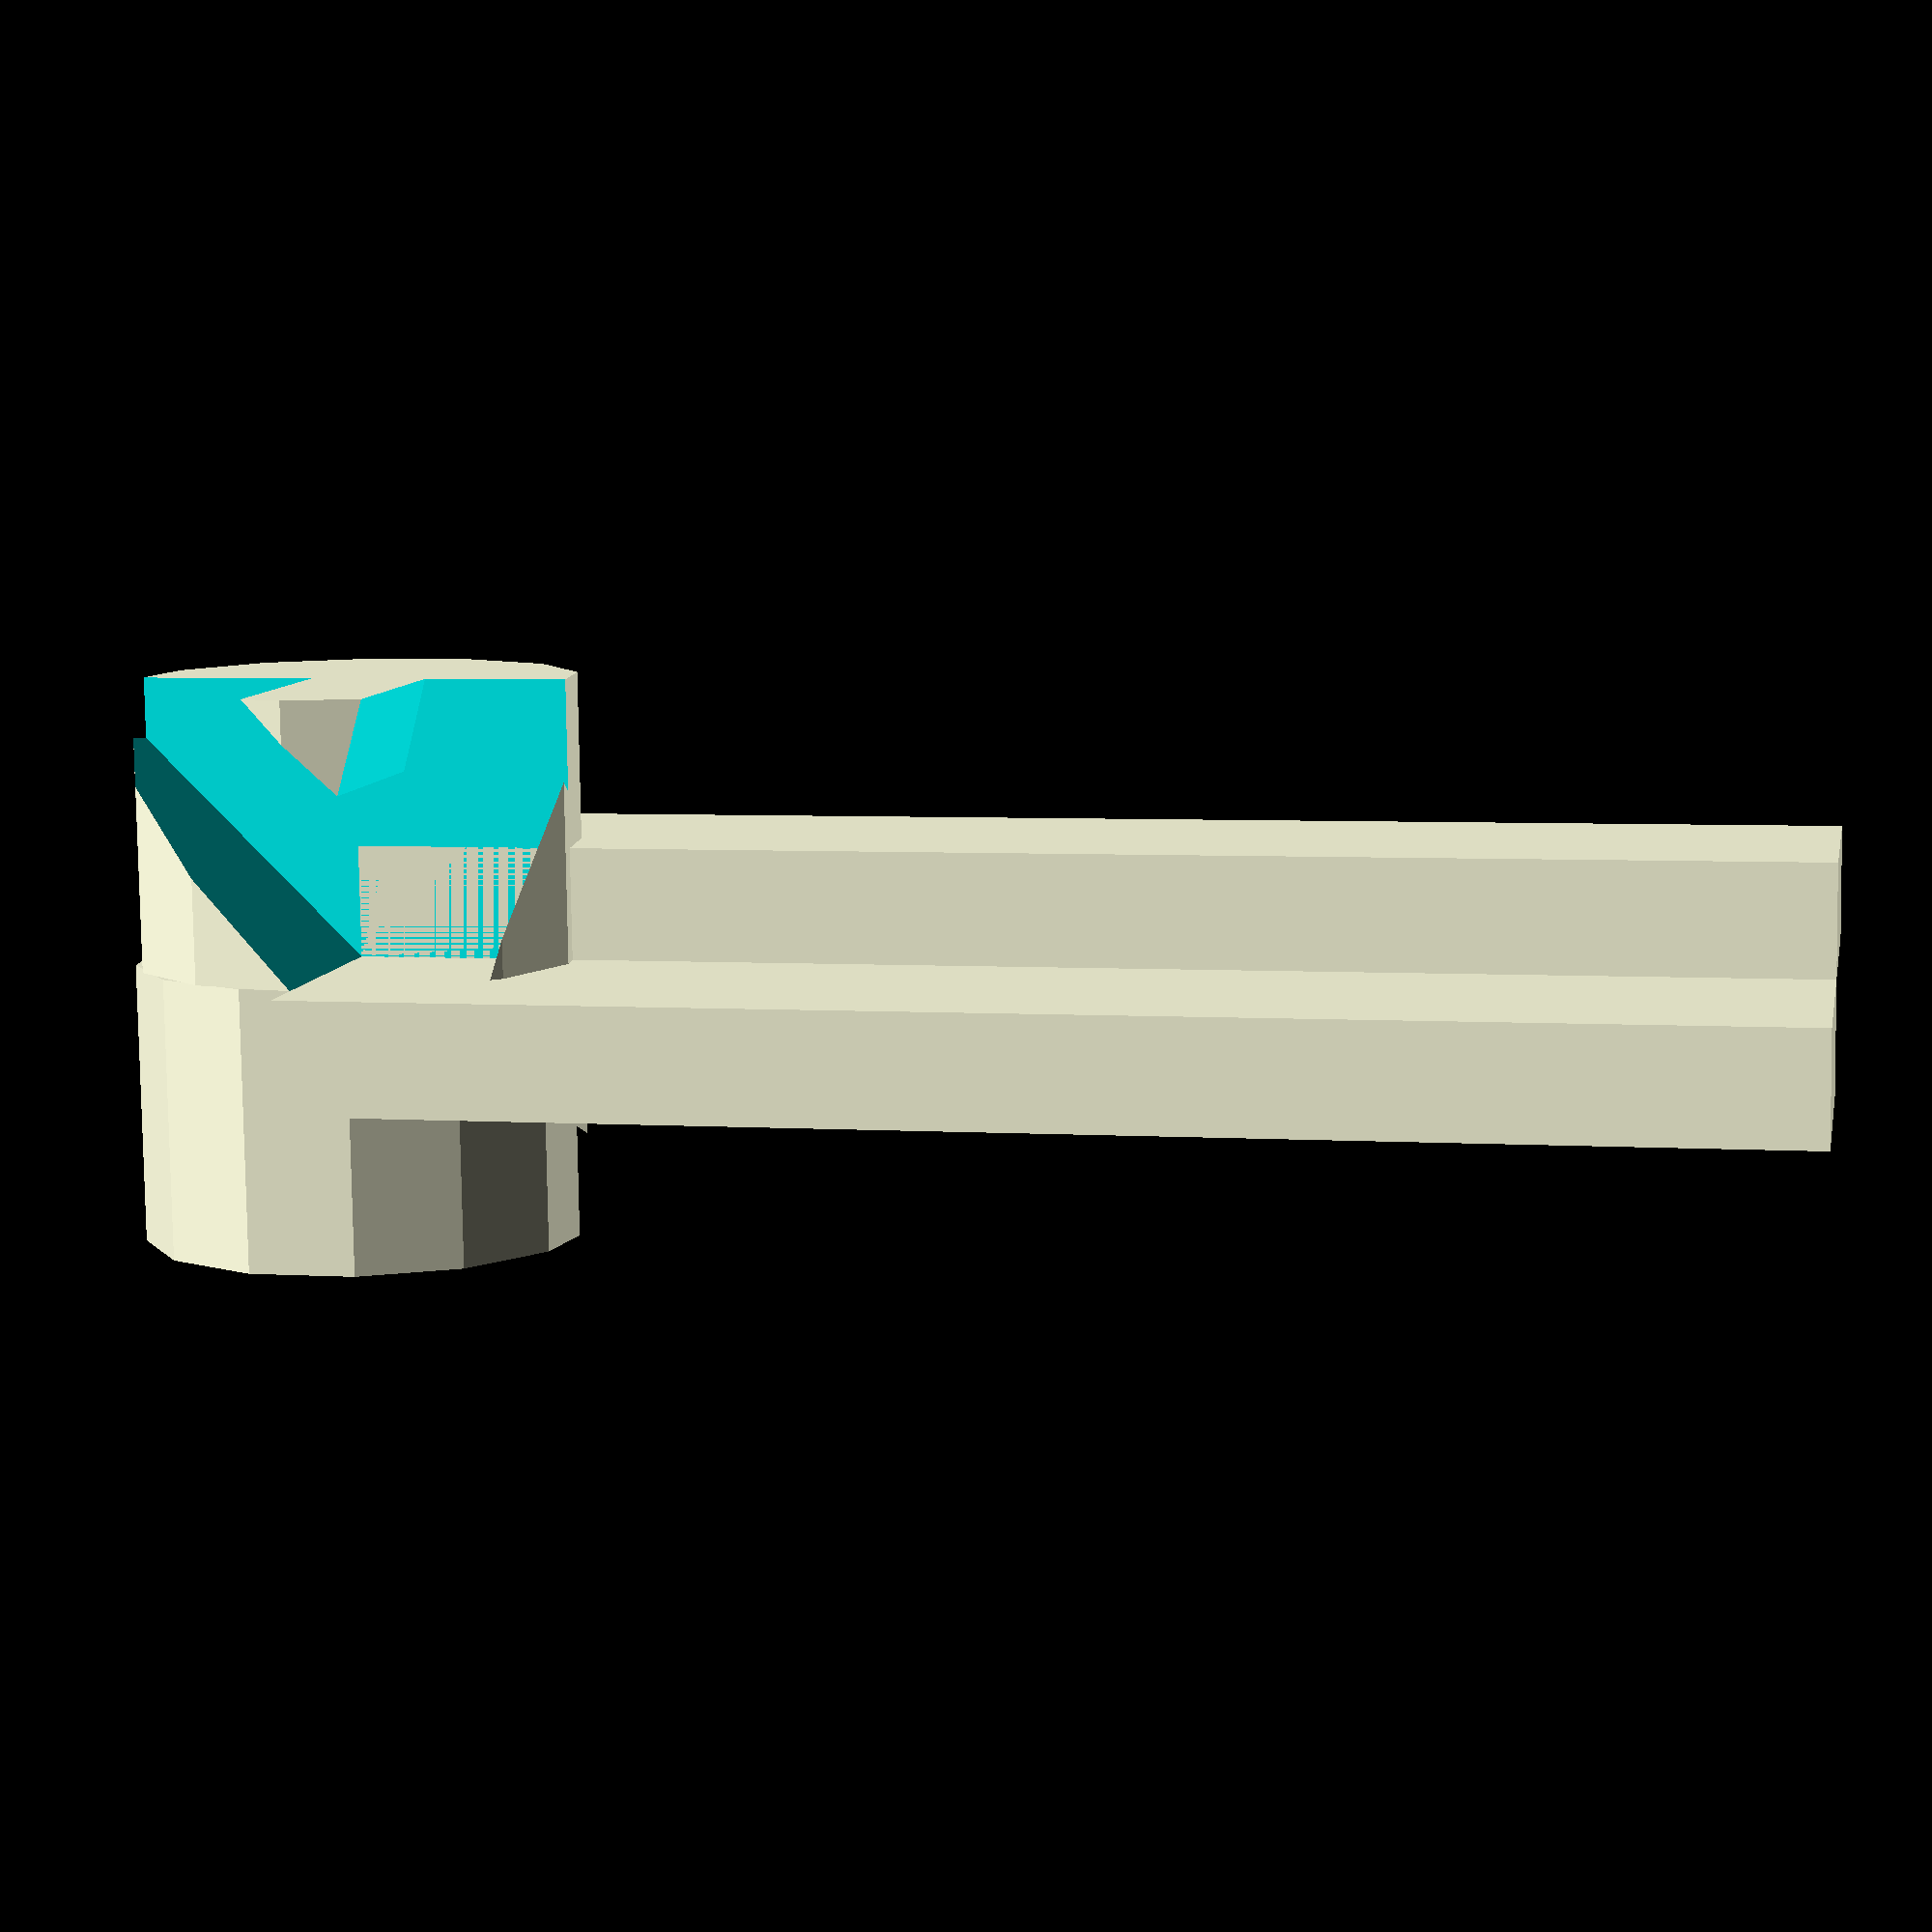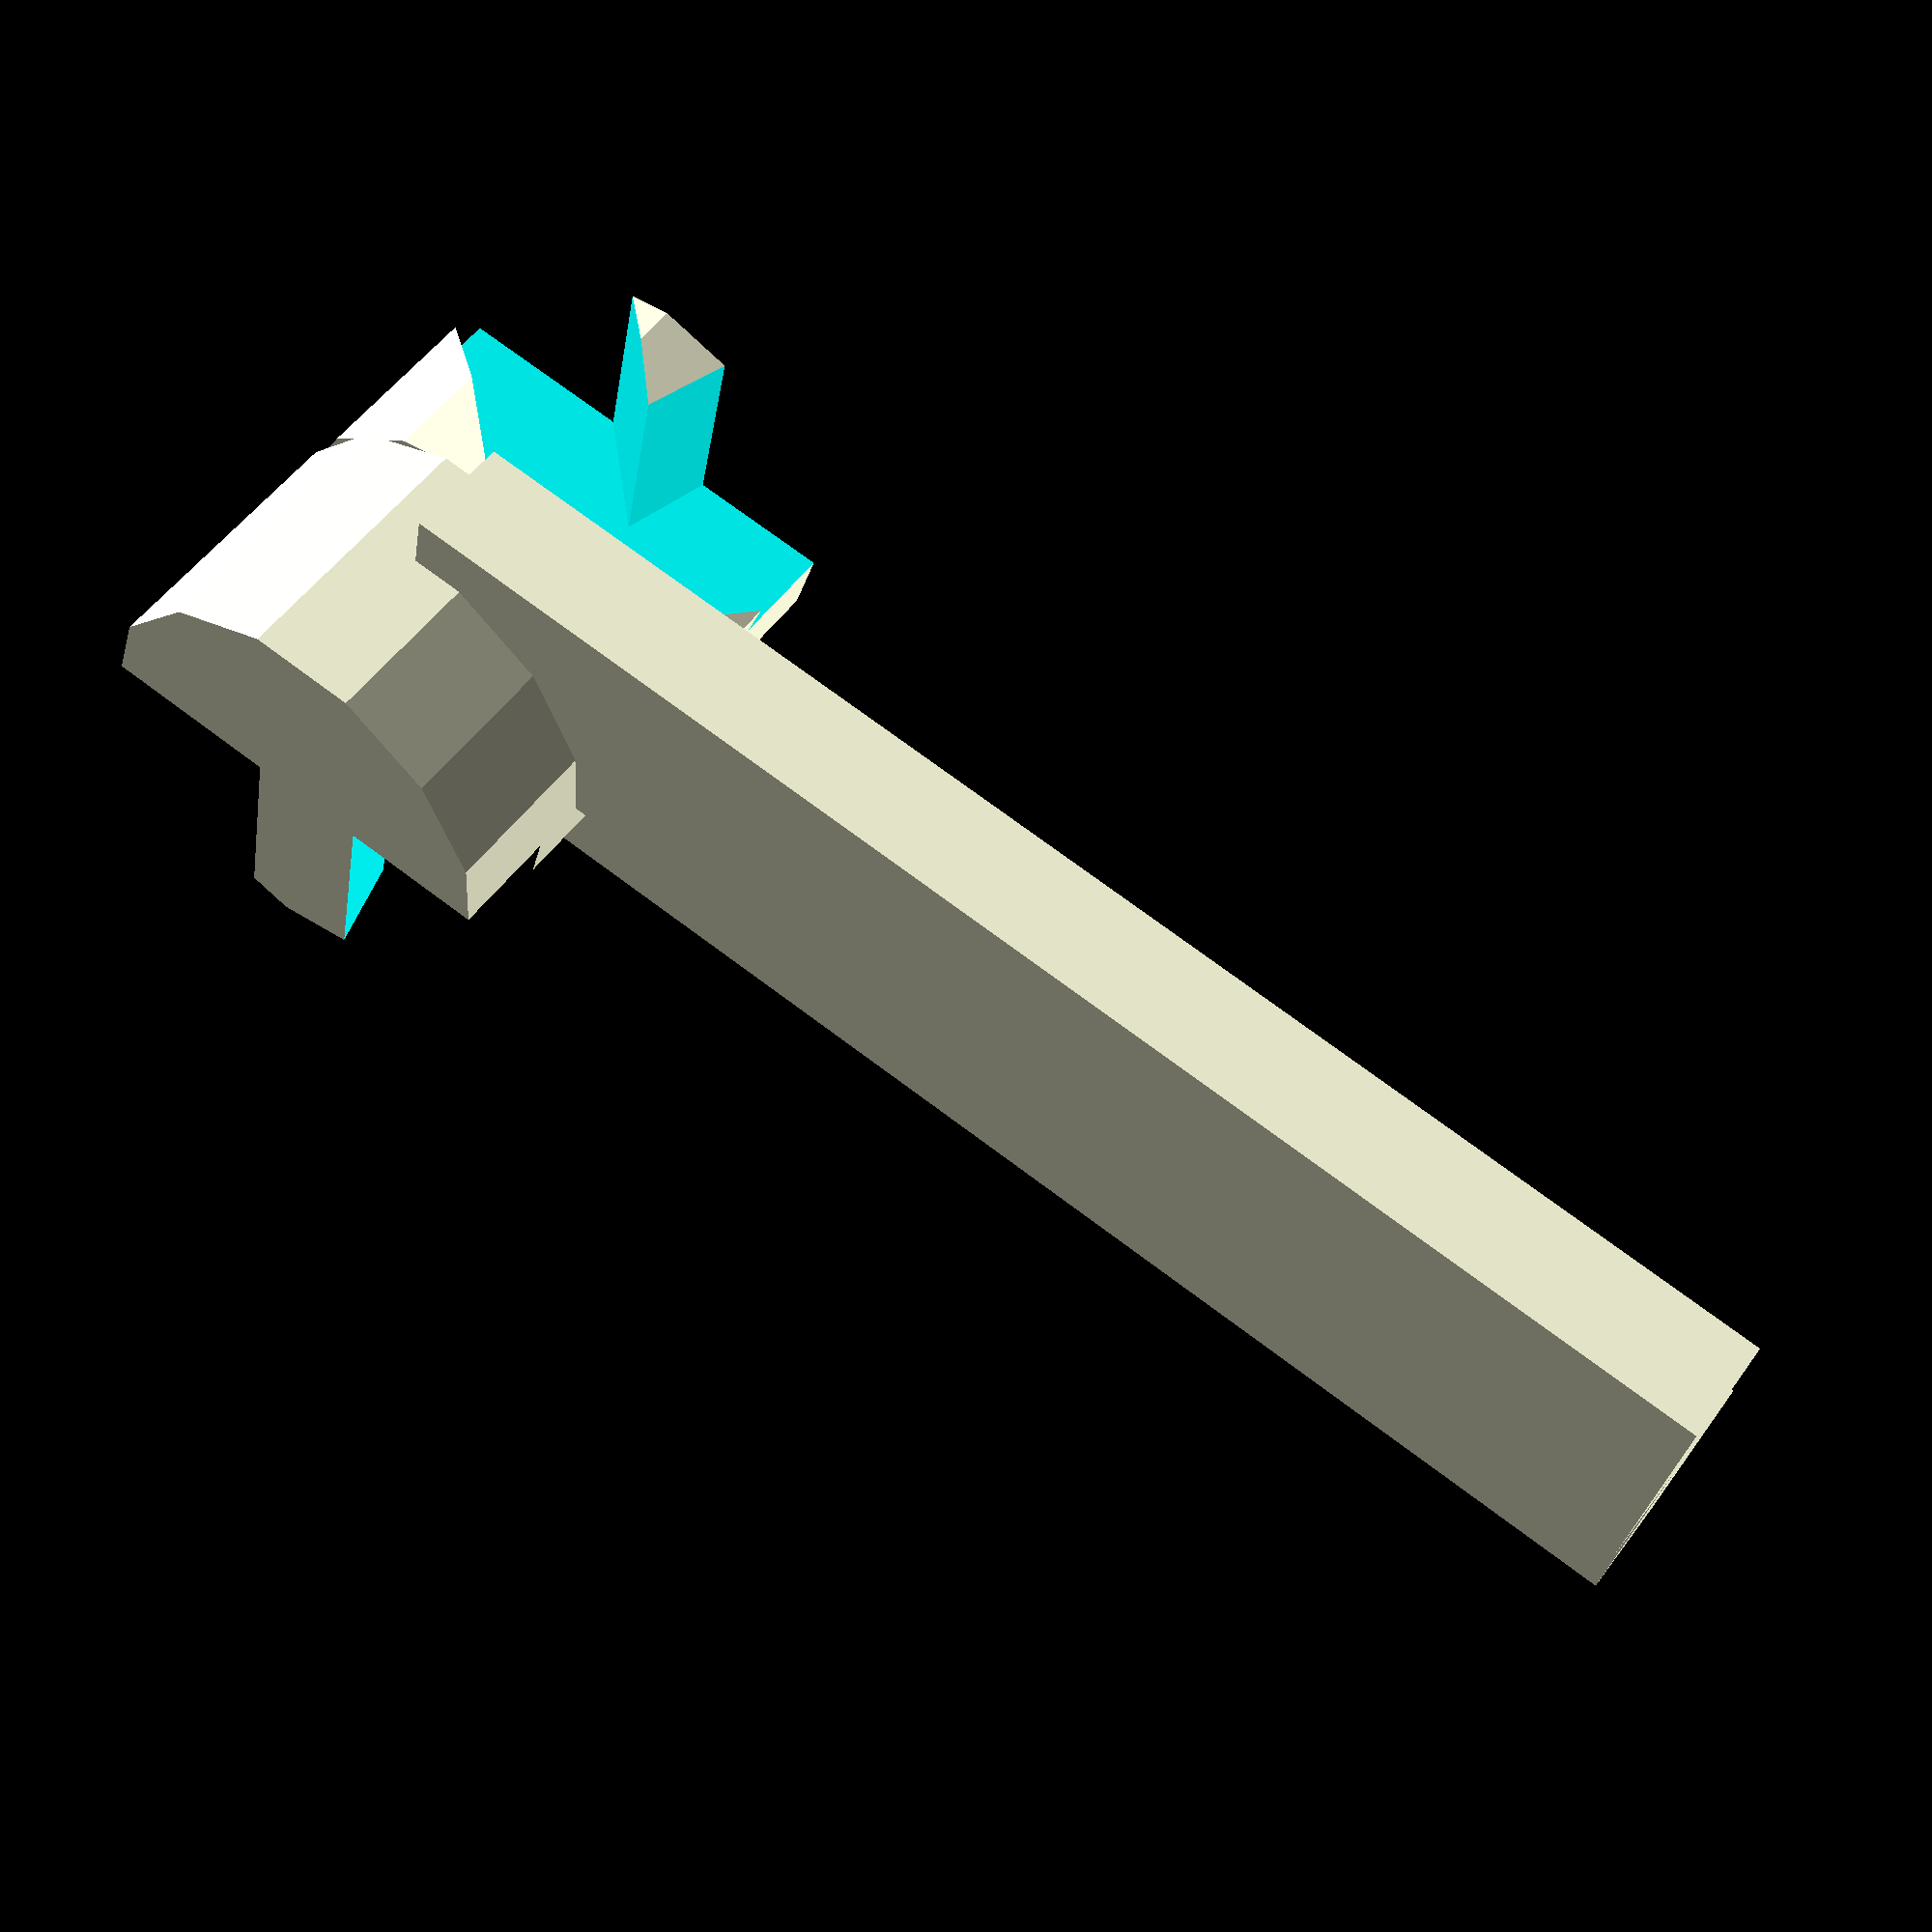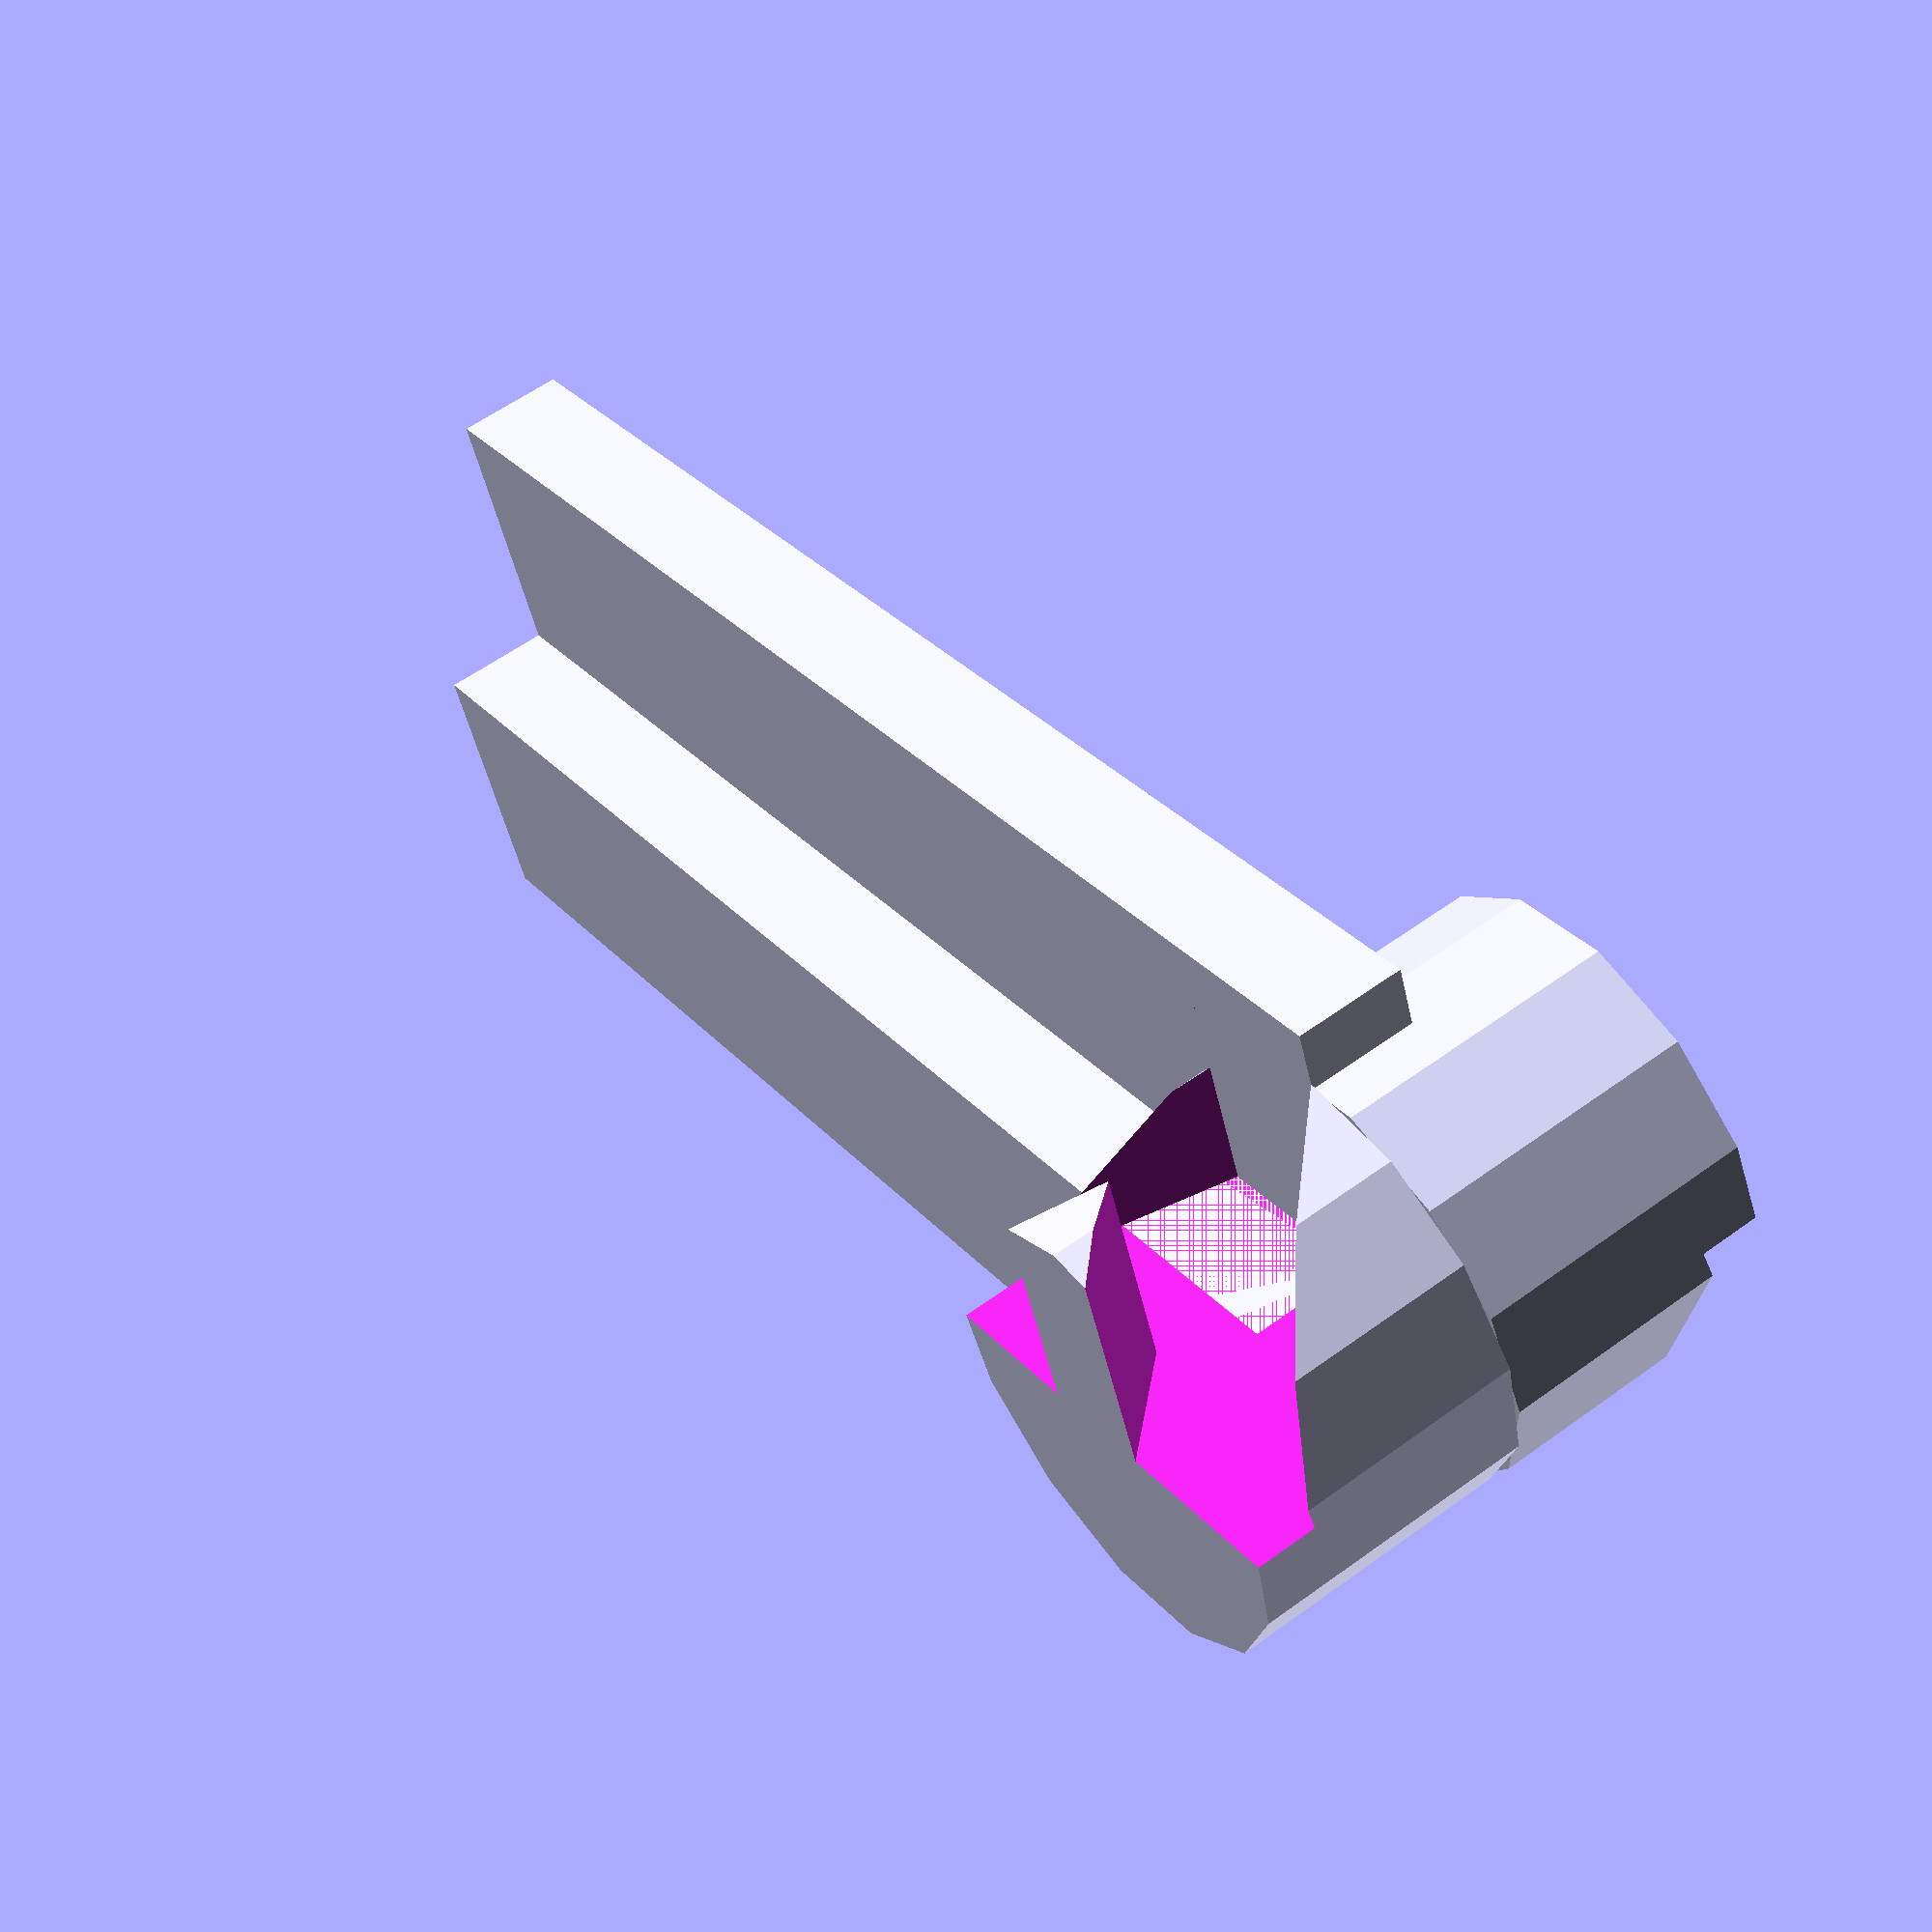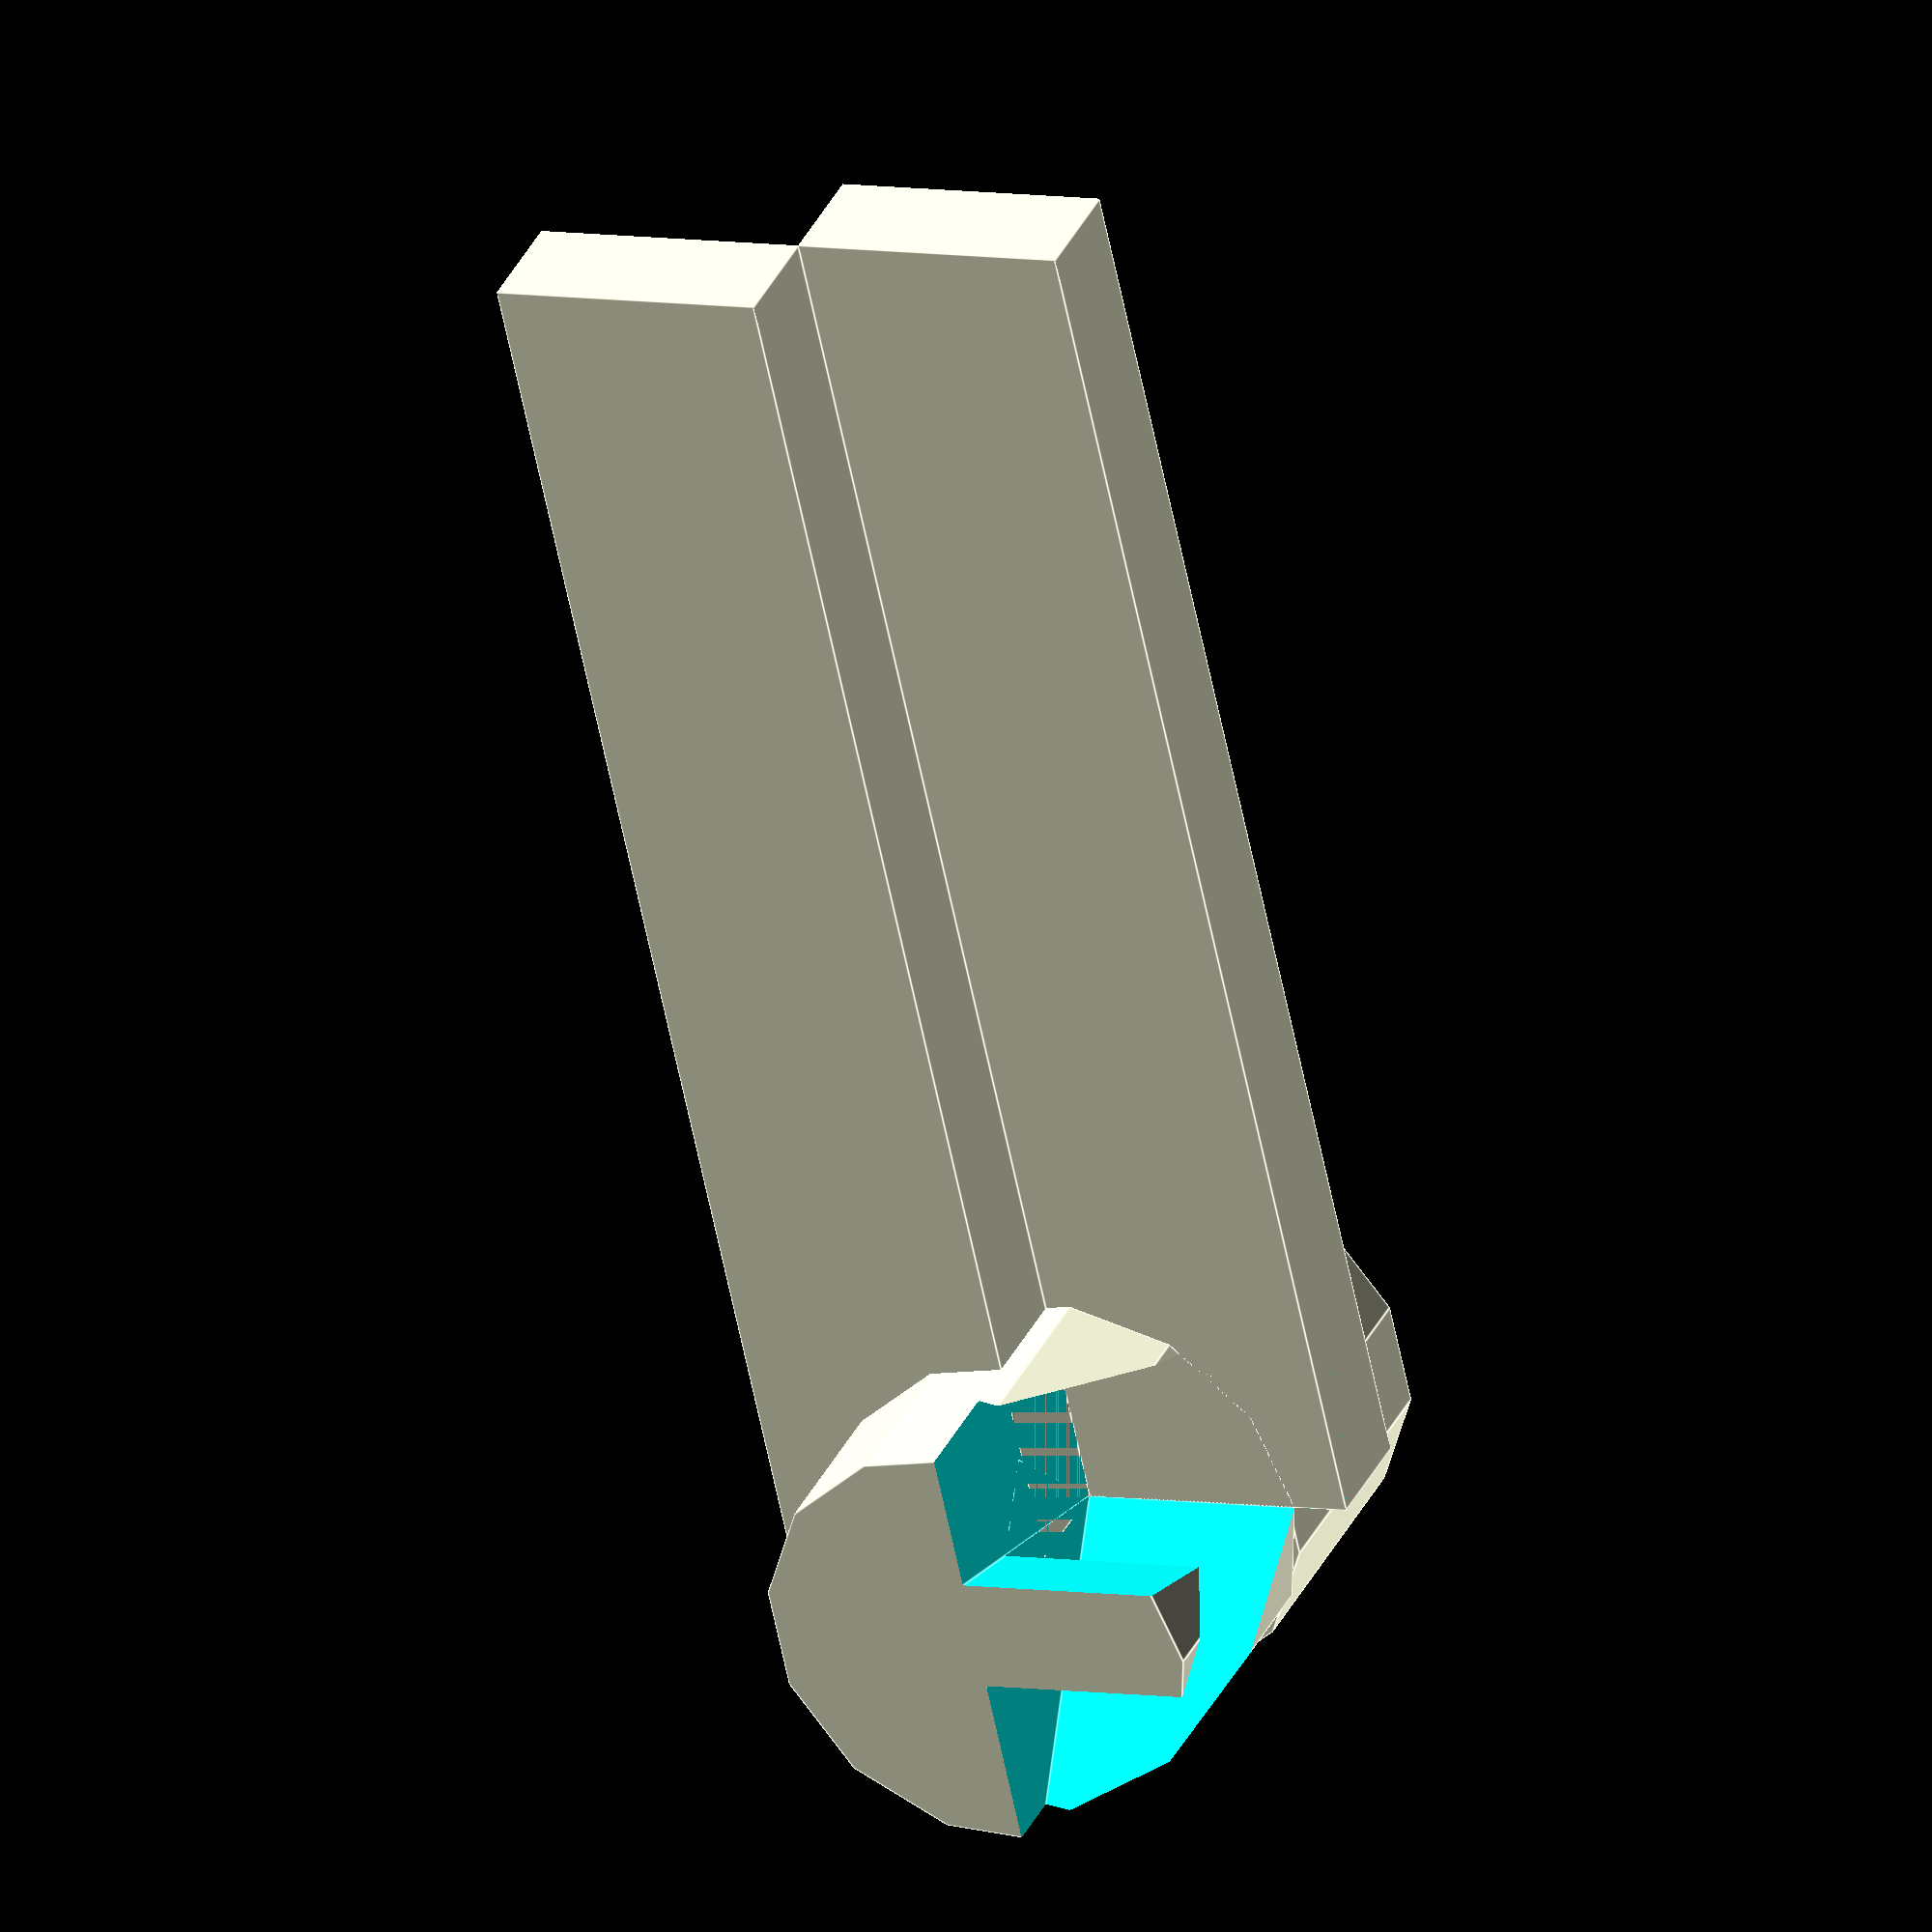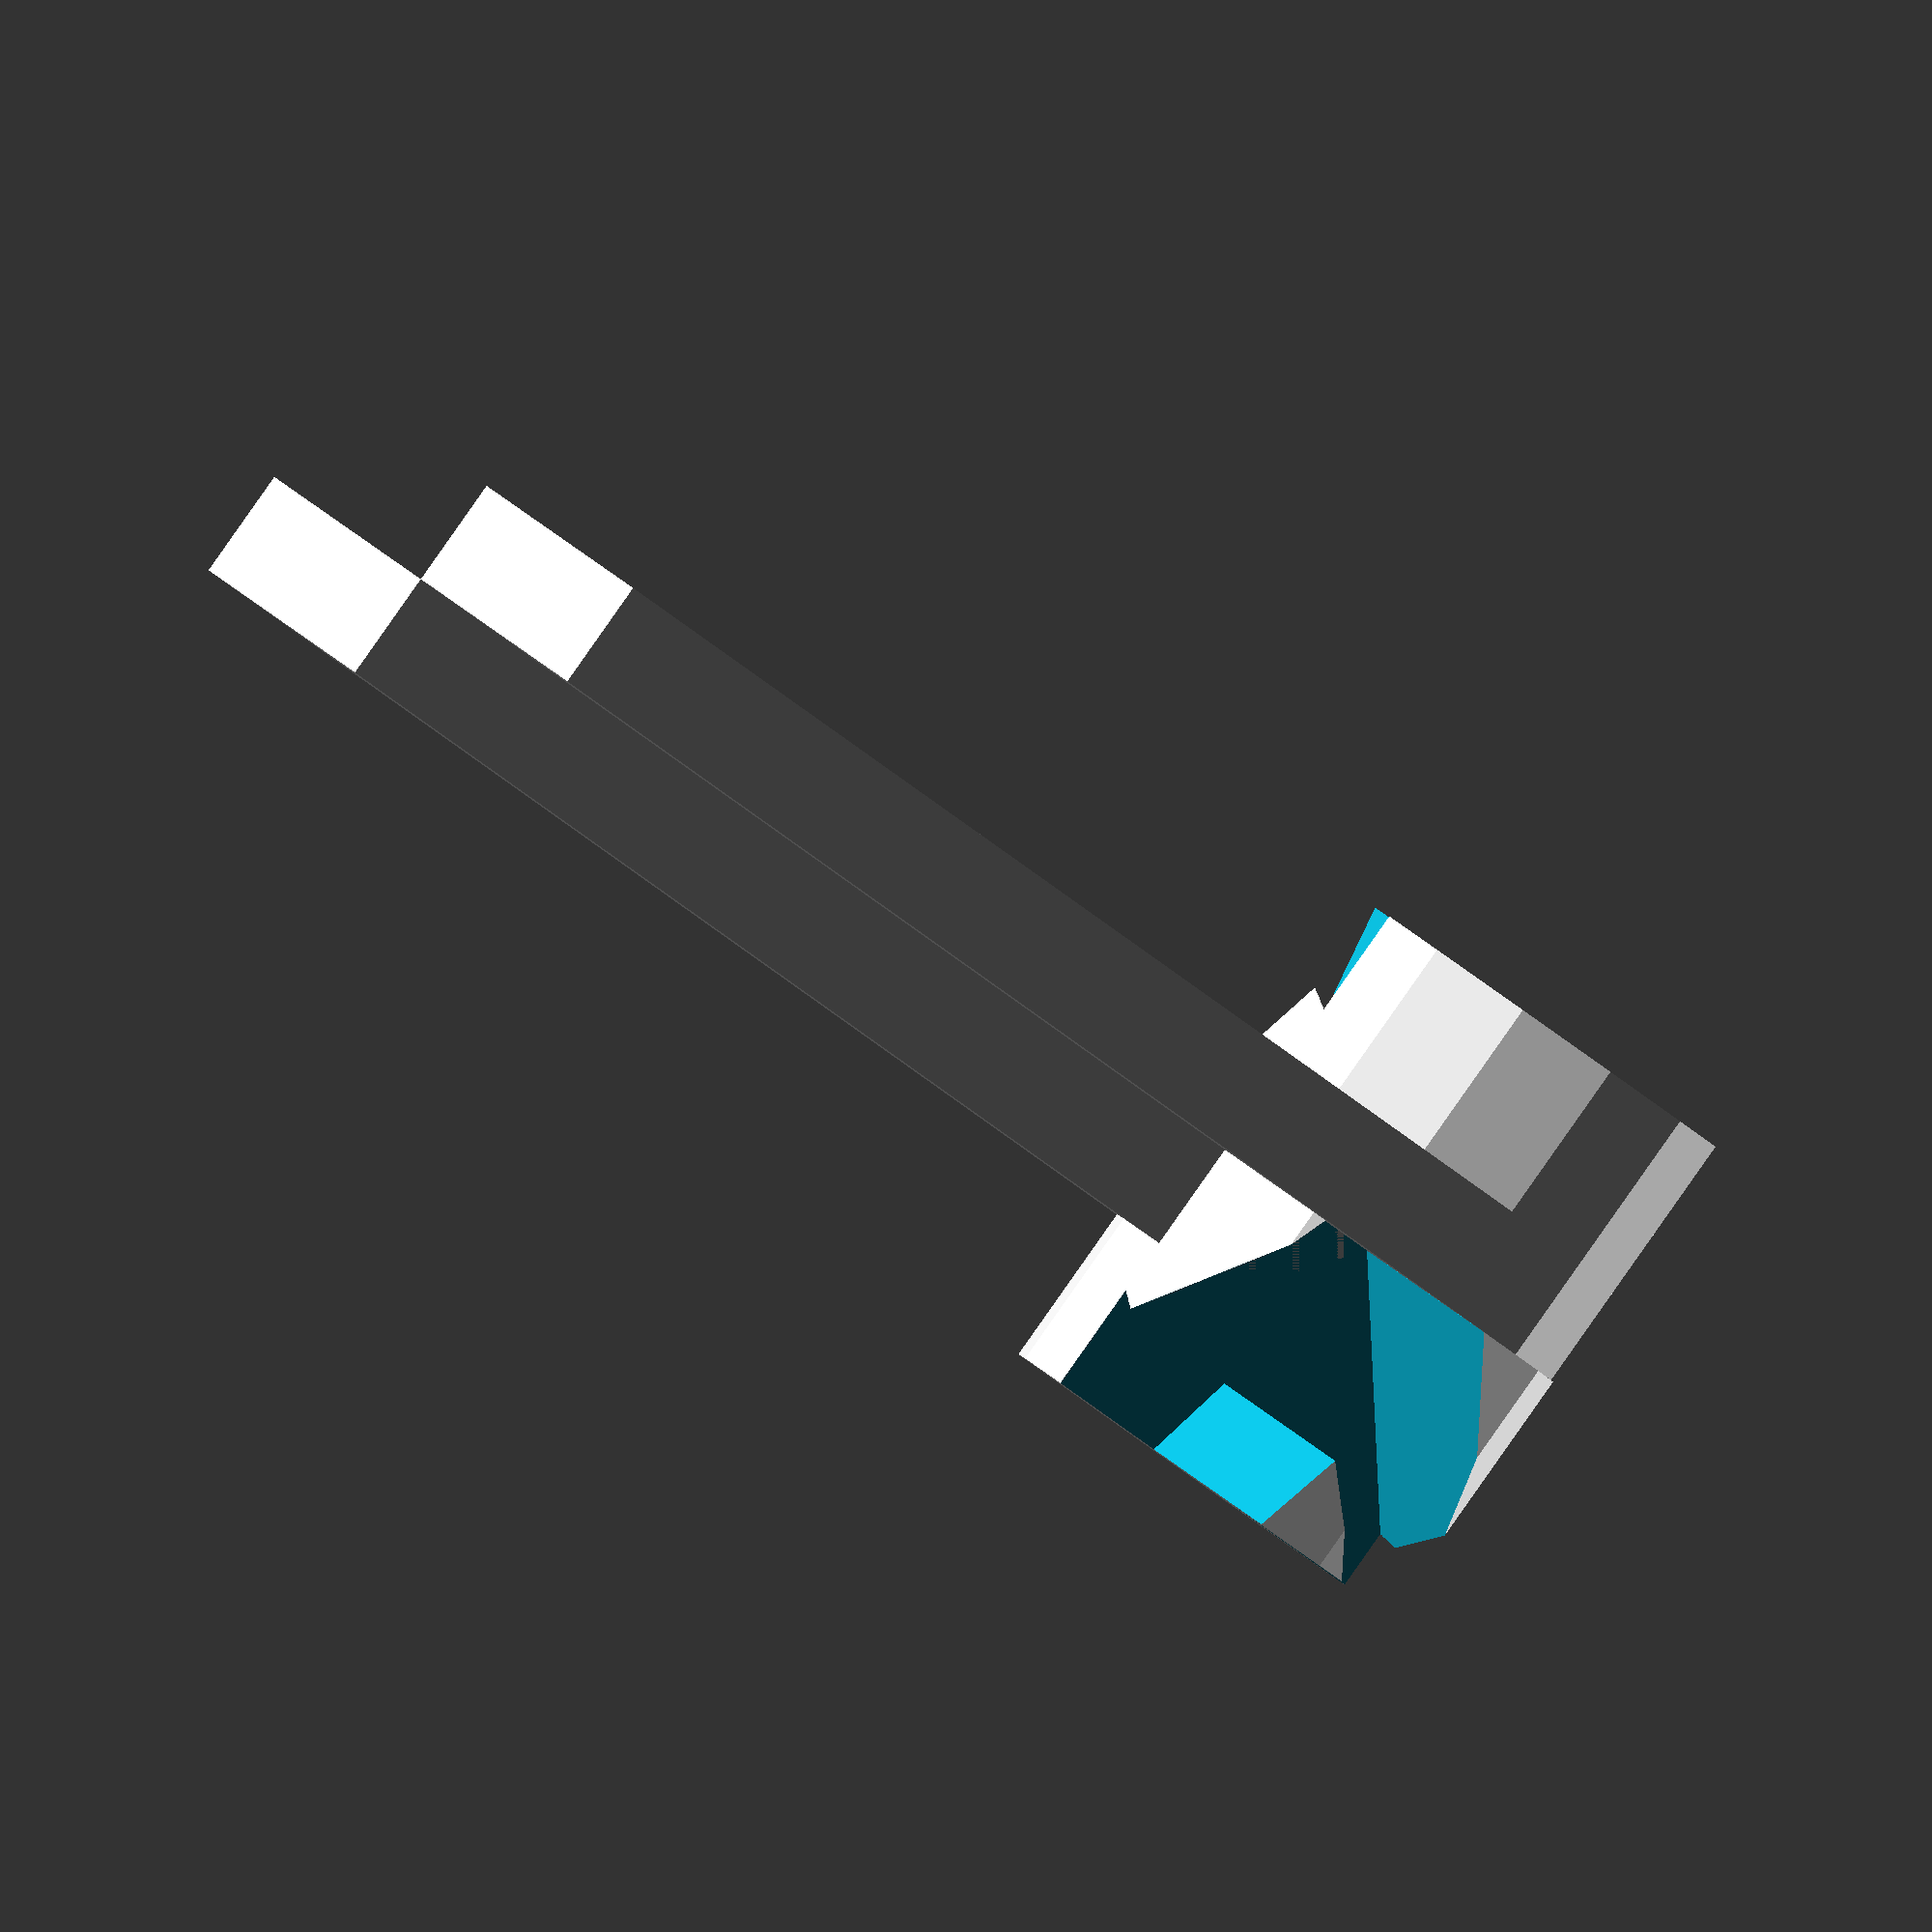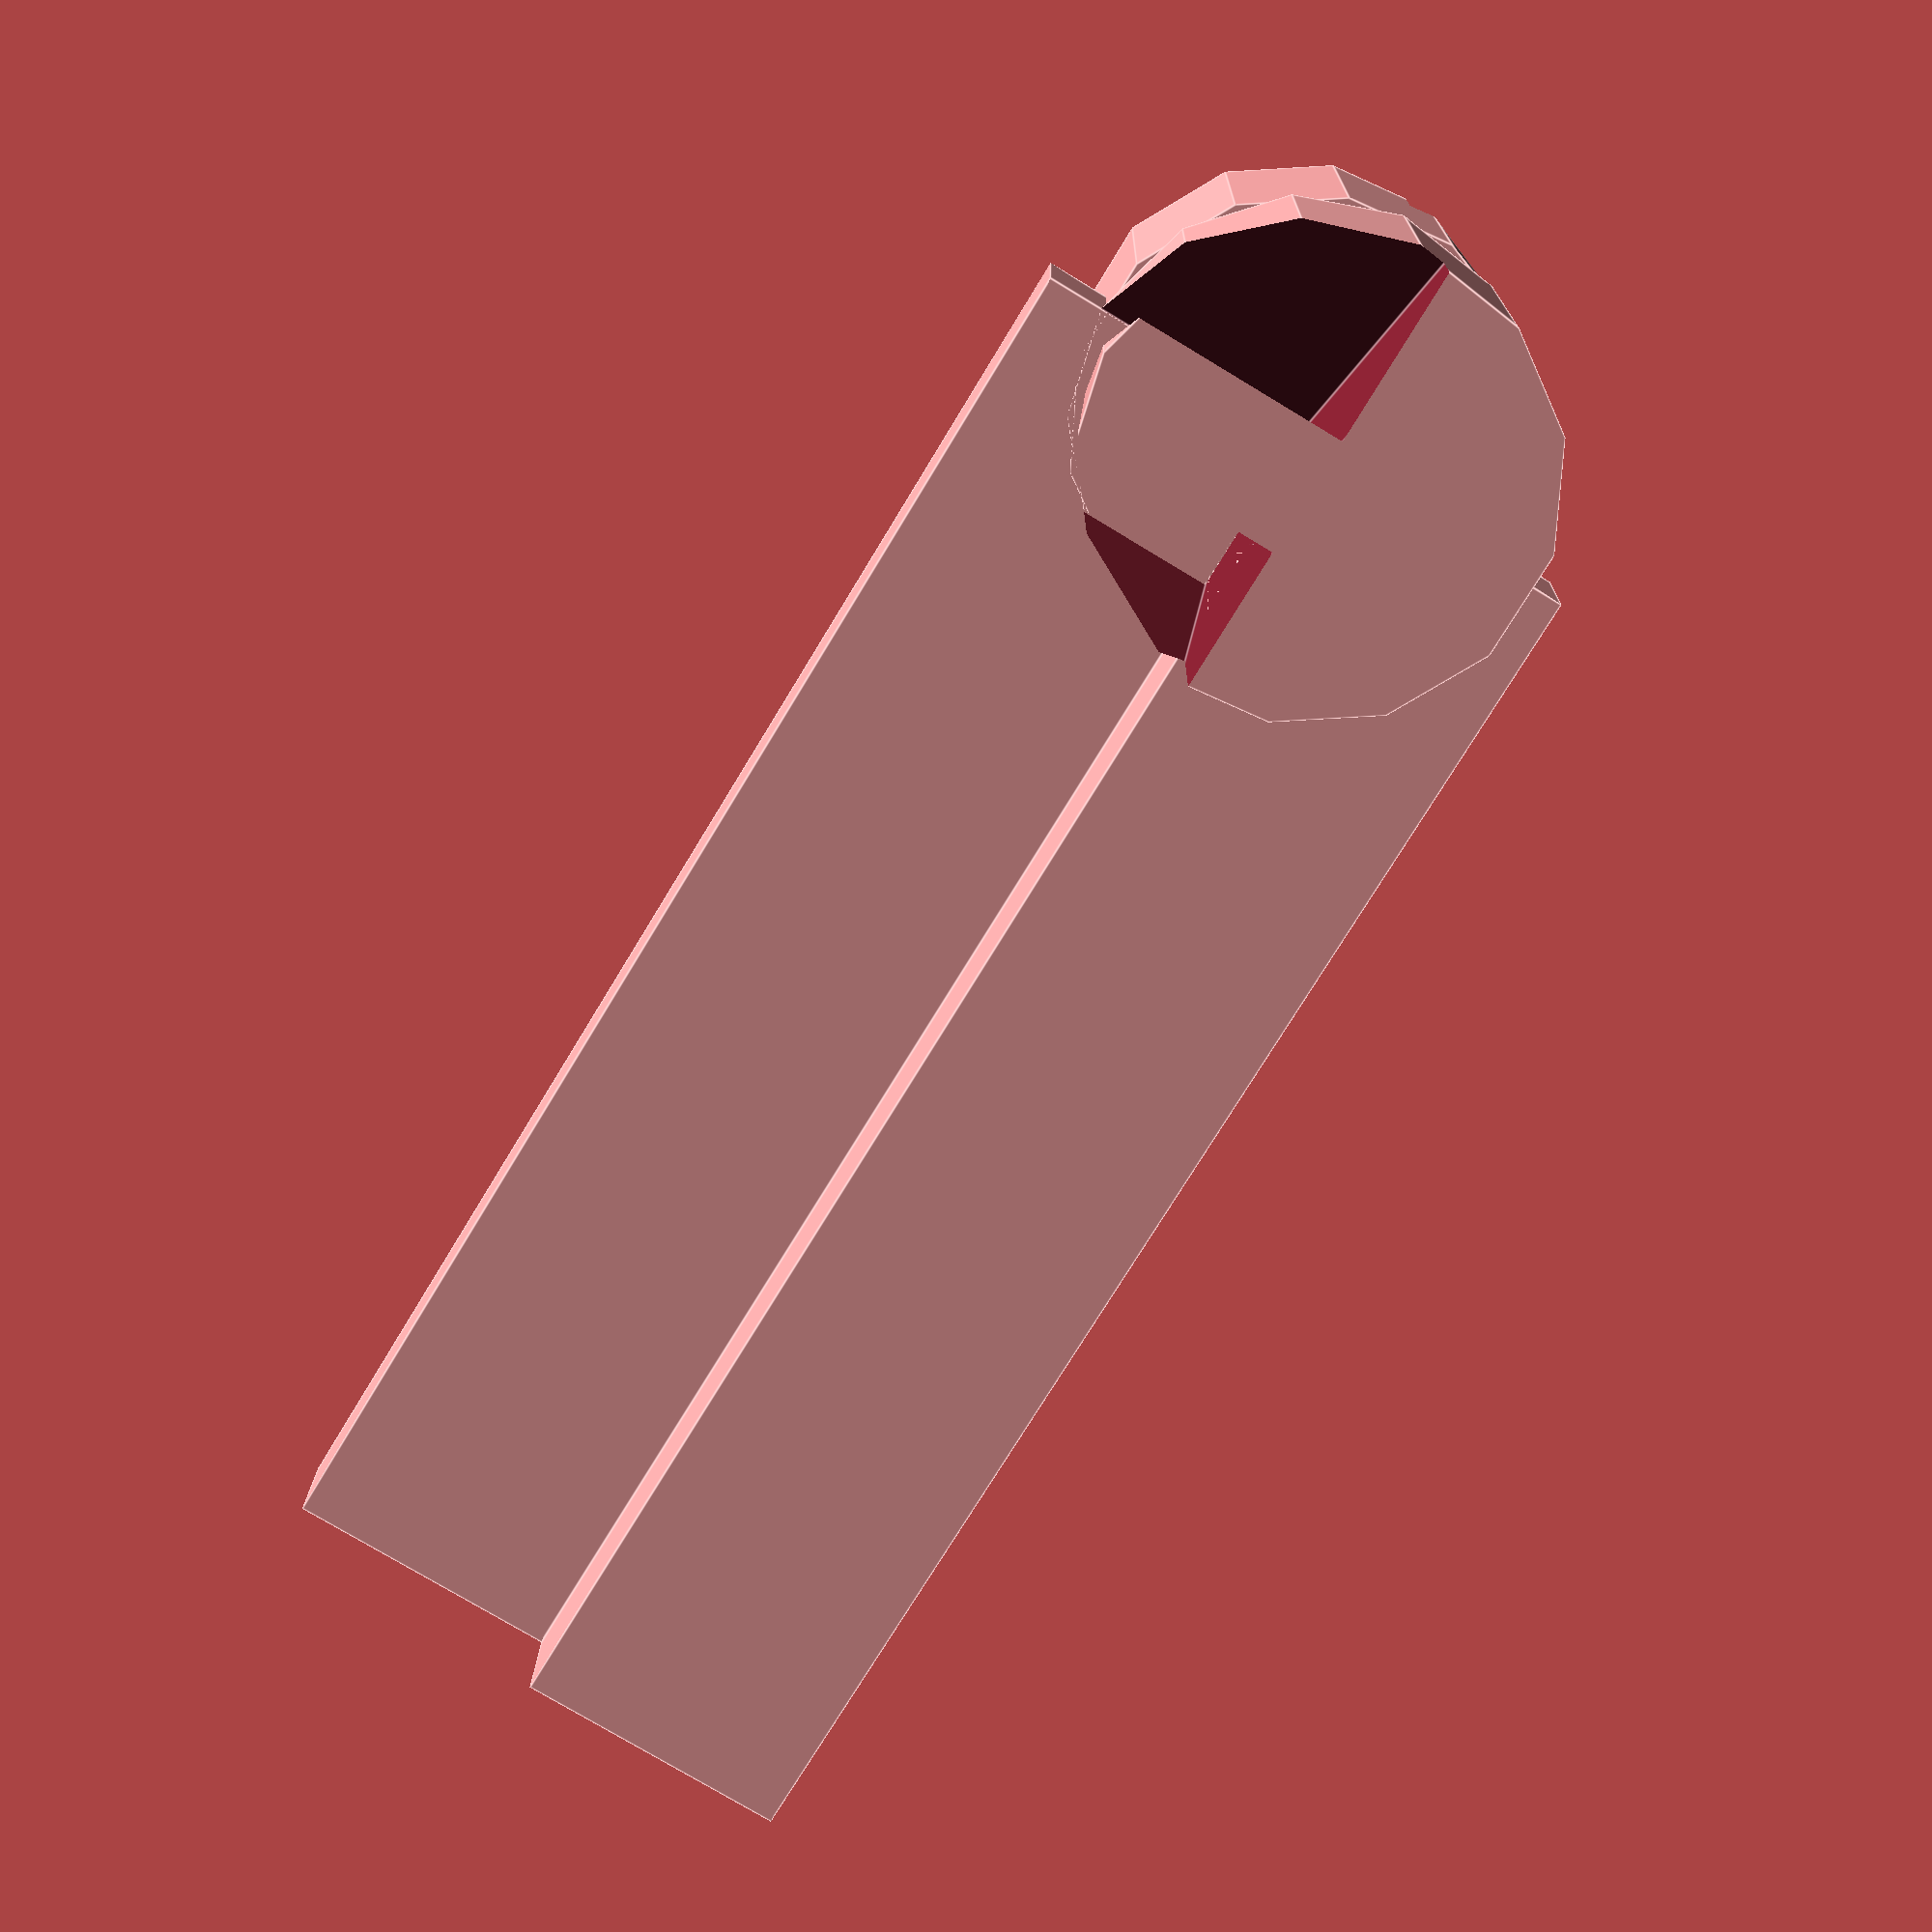
<openscad>
/*
 * @name Replimat End Cap
 * @author Timothy Schmidt
 * @date 2018
 * @url http://www.github.com/replimat-cad
 * @license http://www.gnu.org/licenses/agpl-3.0.en.html
 * @license https://www.tapr.org/TAPR_Open_Hardware_License_v1.0.txt
 */

include <MCAD/frame.scad>
include <MCAD/materials.scad>
include <MCAD/units.scad>

union(){
    cube([beam_width, beam_width, 3]);
    prong();
    //translate([beam_width,0,0])
    //    rotate([0,0,90])
    //    prong();
    translate([beam_width, beam_width,0])
        rotate([0,0,180])
        prong();
    //translate([0, beam_width,0])
    //    rotate([0,0,270])
    //    prong();
}

module prong(){
    translate([1.5*inch / 2 - 2.5,5,0])
    cube([5, 2, 26.05]);

    difference(){
    translate([1.5*inch / 2,5,22.05])
    rotate([90,0,0])
    cylinder(r=4,h=5);

    translate([1.5*inch / 2 - 5,4,26.05])
    rotate([135,0,0])
    cube([10,3,10]);
        
    translate([1.5*inch / 2 - 5,4,15.05])
    rotate([75,0,0])
    cube([10,3,10]);
    }
}
</openscad>
<views>
elev=175.3 azim=355.9 roll=259.1 proj=p view=solid
elev=107.9 azim=104.7 roll=233.0 proj=p view=solid
elev=148.4 azim=105.4 roll=34.1 proj=p view=wireframe
elev=239.0 azim=23.5 roll=168.7 proj=o view=edges
elev=35.8 azim=228.3 roll=39.5 proj=o view=wireframe
elev=73.8 azim=178.8 roll=148.9 proj=p view=edges
</views>
